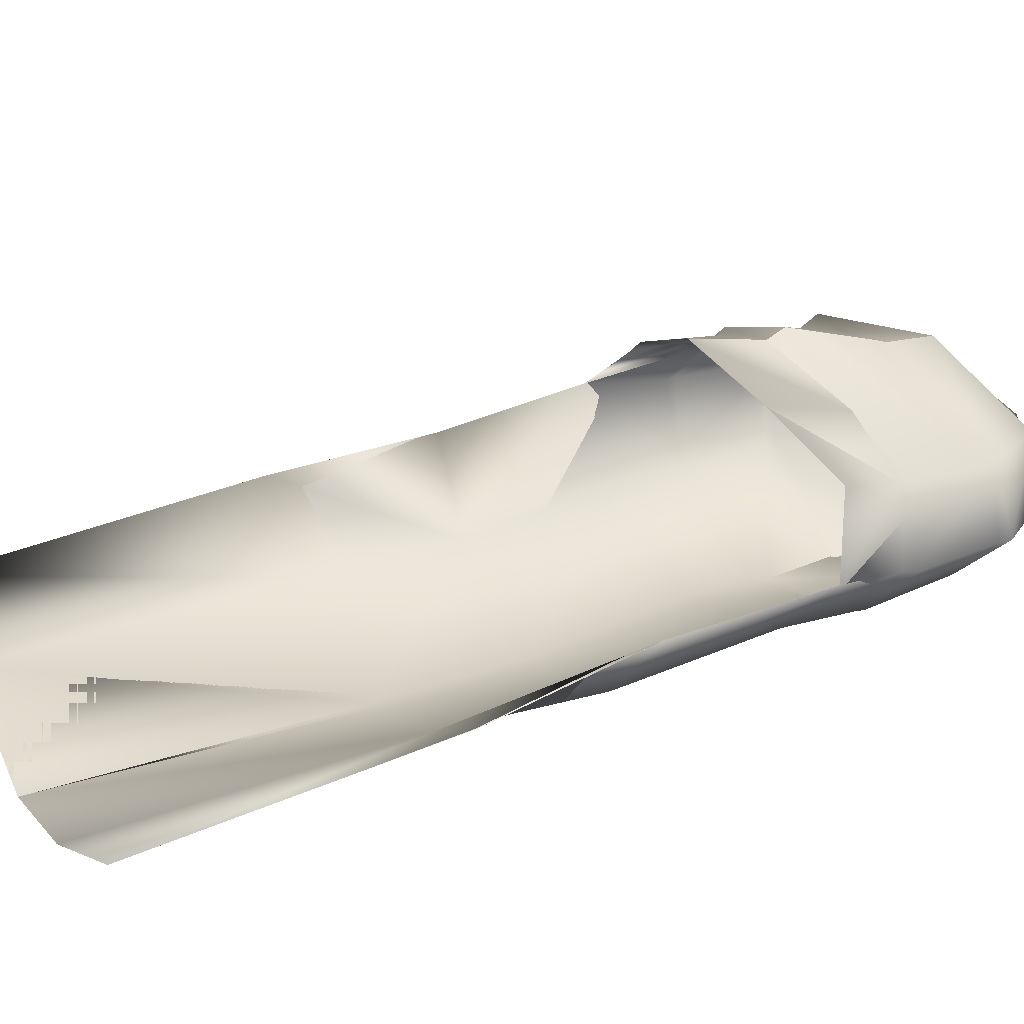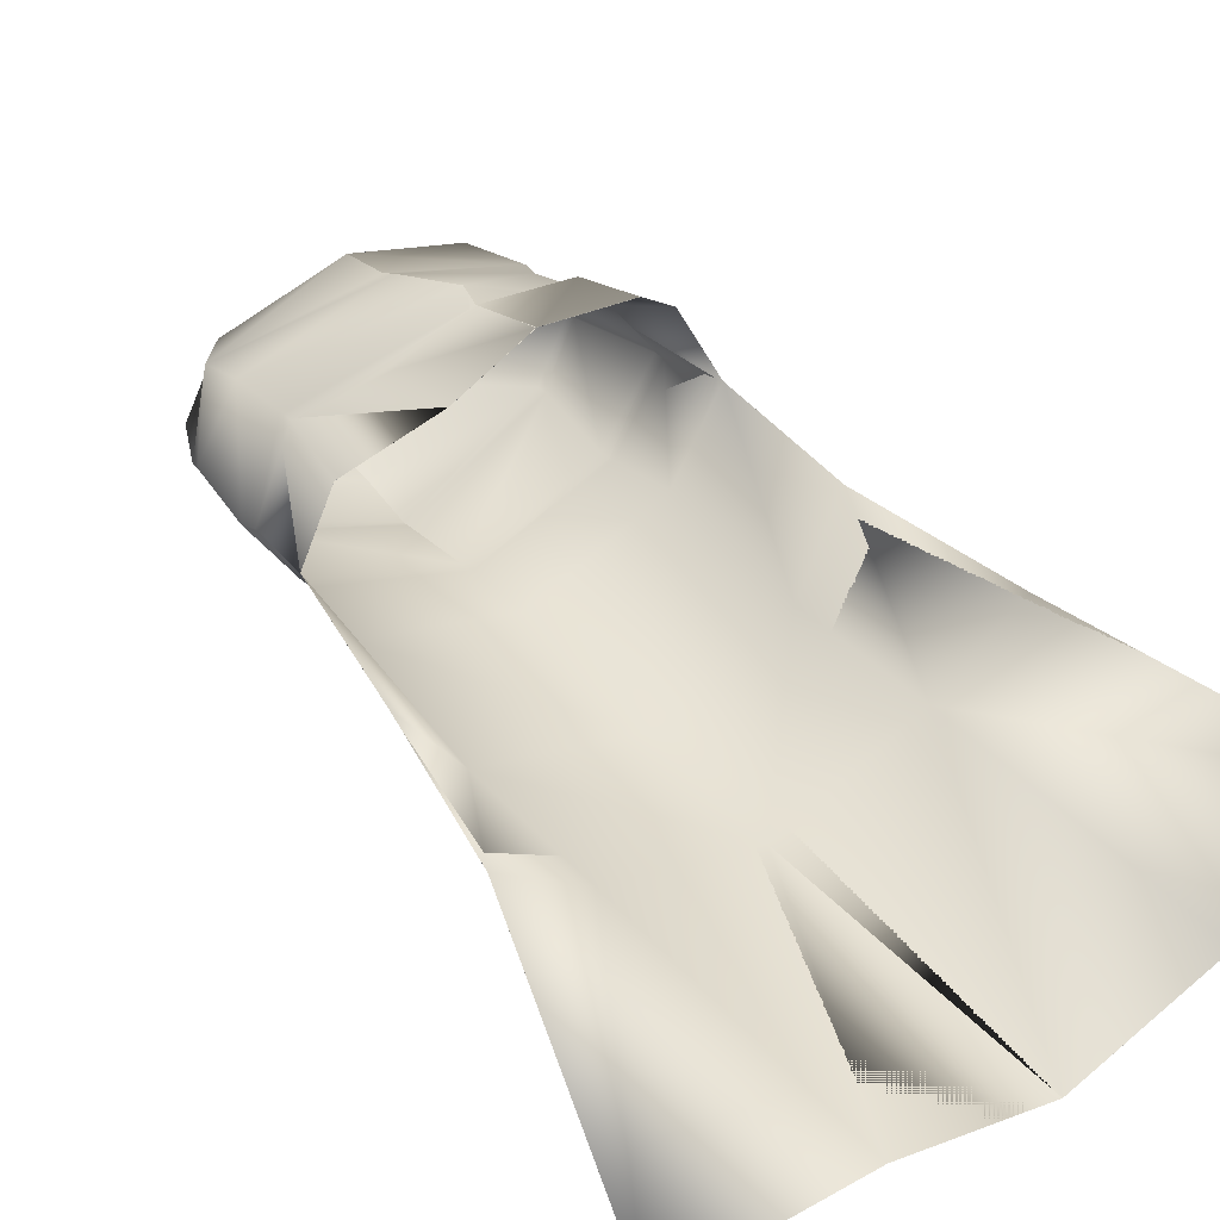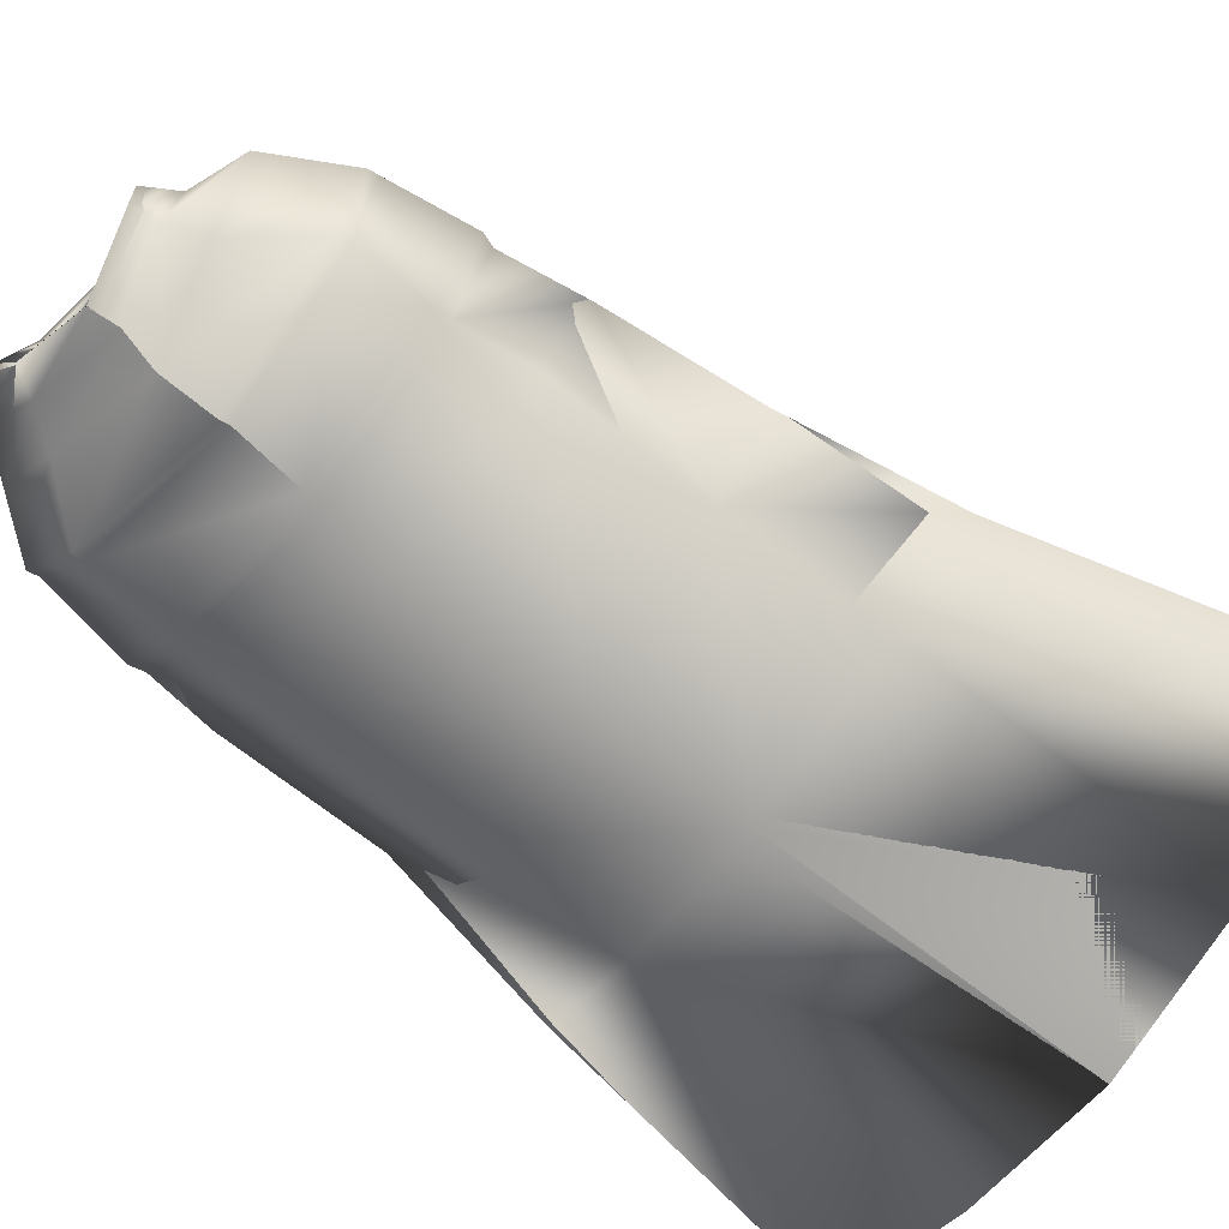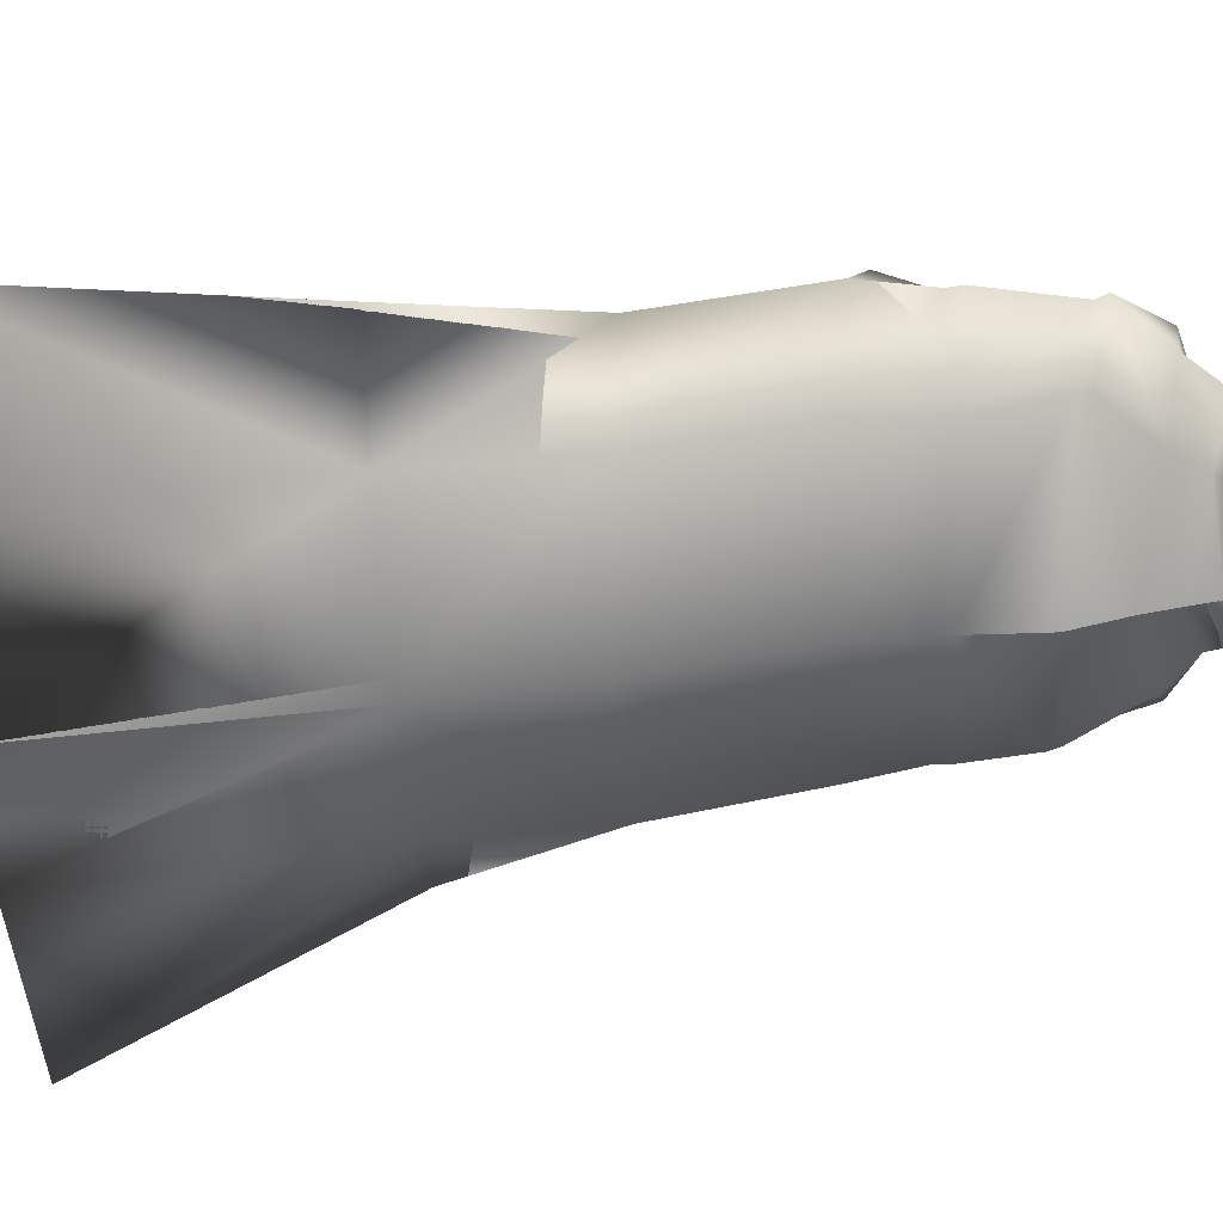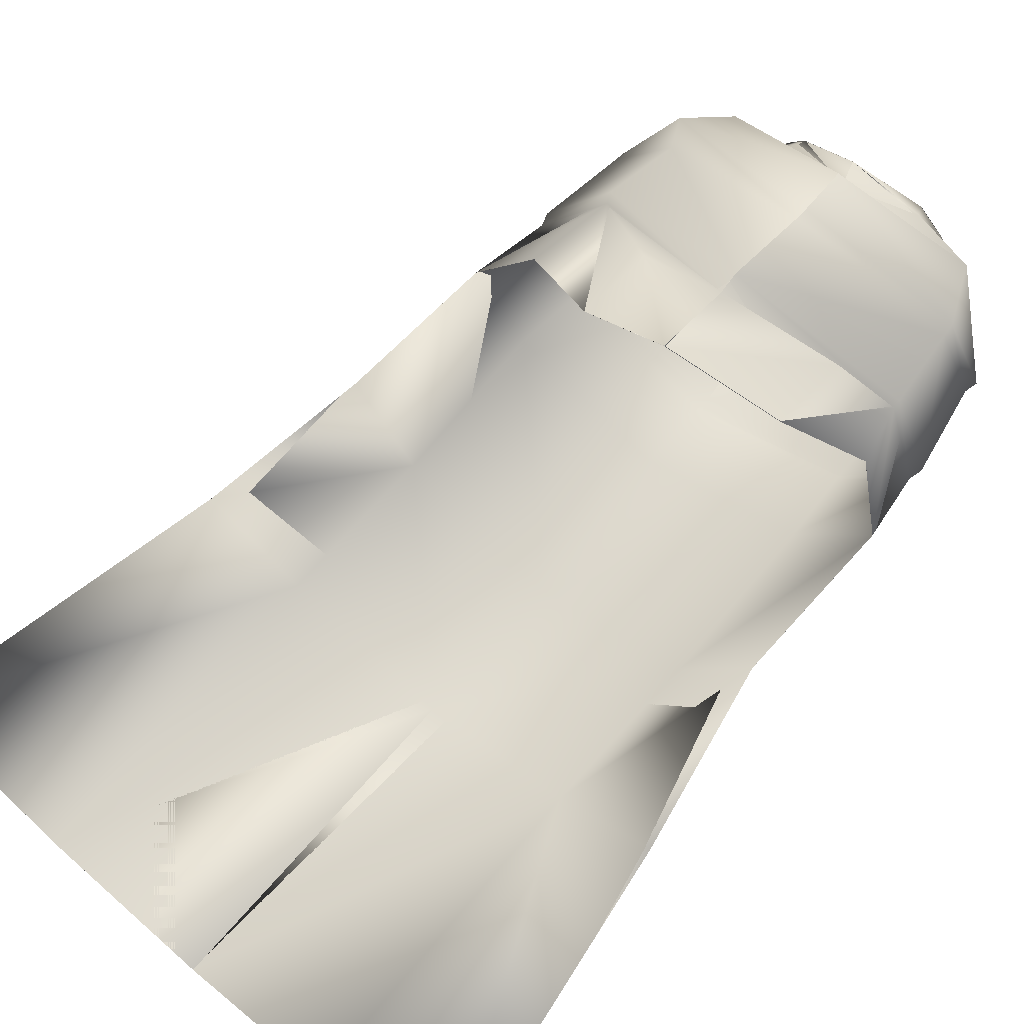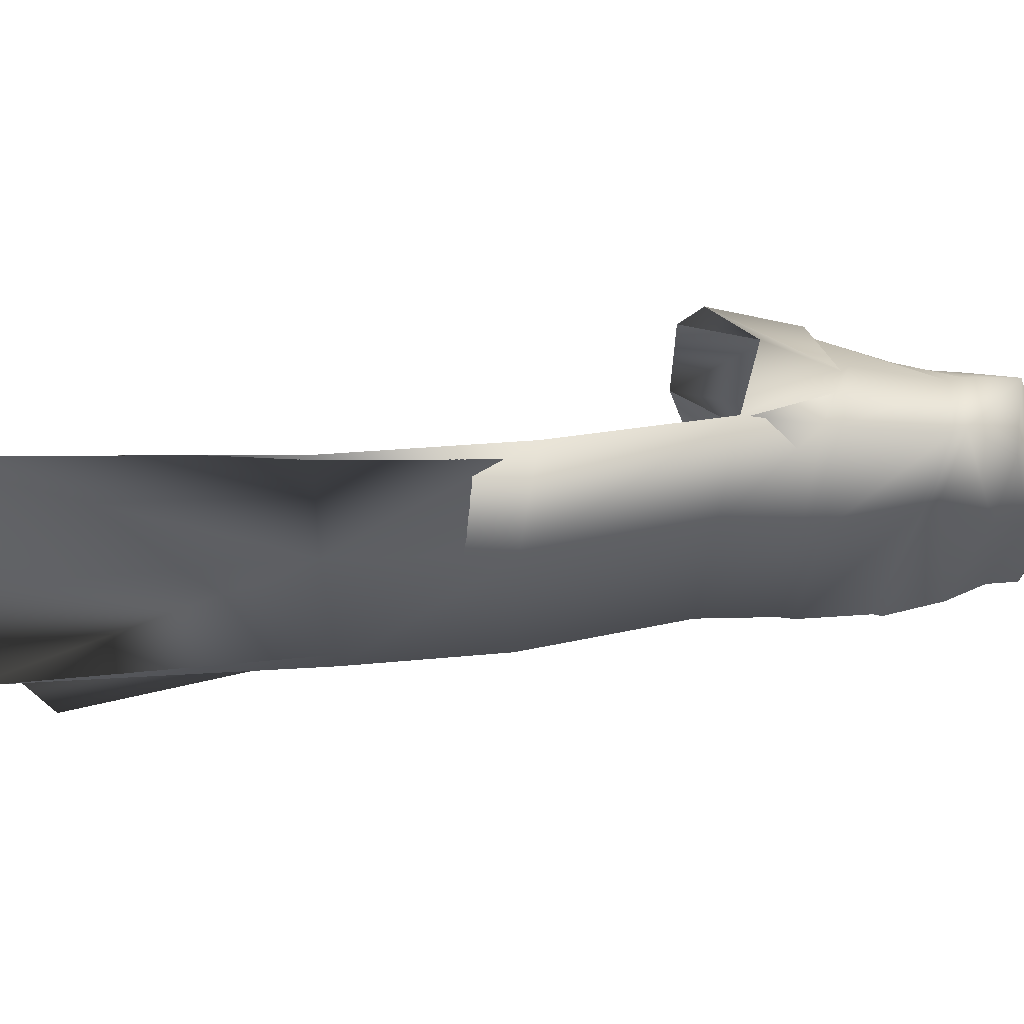
<metadata>
{"format":"obj","ext":"obj","renderer":"f3d","projection":"perspective","resolution":1024,"background":"white","views":[{"elev":27.6,"azim":66.1,"up":"+Z"},{"elev":34.9,"azim":-38.1,"up":"+Z"},{"elev":-73.7,"azim":-127.5,"up":"+Z"},{"elev":-54.9,"azim":93.7,"up":"+Z"},{"elev":66.3,"azim":40.3,"up":"+Z"},{"elev":-13.2,"azim":90.2,"up":"+Z"}]}
</metadata>
<code>
o Capa_Stand_Cylinder.003
v 0.1429 2.535 -0.1166
v 0.1085 2.587 -0.1227
v 0.2373 2.573 -0.04025
v 0.1564 2.617 -0.036
v 0.1269 2.556 0.09059
v 0.1107 2.568 0.0732
v 0.1938 2.466 -0.1286
v 0.3087 2.492 -0.03473
v 0.2624 2.514 0.1142
v 0.299 2.354 -0.1229
v 0.402 2.391 -0.01516
v 0.3146 2.402 0.09993
v 0.2924 2.158 -0.1623
v 0.4299 2.179 -0.0188
v 0.3367 2.205 0.1141
v 0.3023 1.977 -0.1553
v 0.4429 2.008 -0.0018
v 0.3708 2.051 0.1506
v 0.2968 1.64 -0.2077
v 0.4286 1.675 -0.04062
v 0.2876 1.301 -0.2123
v 0.4953 1.302 -0.083
v 0.2276 1.968 0.2558
v 0.3155 2.379 0.09259
v 0.3947 2.368 -0.02069
v 0.3031 2.333 -0.1263
v 0.337 2.192 0.1043
v 0.4236 2.148 -0.01337
v 0.2935 2.122 -0.1621
v 0.2272 2.142 0.2033
v 0.2813 0.6375 -0.262
v 0.5867 0.6465 -0.1081
v 0.1434 2.536 -0.1184
v 0.1086 2.587 -0.1227
v 0.2369 2.573 -0.037
v 0.1555 2.617 -0.03777
v 0.1258 2.551 0.09106
v 0.1128 2.584 0.07331
v 0.1933 2.464 -0.1267
v 0.3087 2.492 -0.0349
v 0.2627 2.514 0.1143
v 0.2996 2.353 -0.1226
v 0.4017 2.391 -0.01535
v 0.3146 2.402 0.1
v 0.2929 2.158 -0.1645
v 0.4303 2.18 -0.01847
v 0.3362 2.206 0.1133
v 0.302 1.977 -0.1544
v 0.4428 2.008 -0.00177
v 0.3704 2.051 0.1506
v 0.2968 1.64 -0.2077
v 0.4285 1.675 -0.04062
v 0.2876 1.301 -0.2124
v 0.4953 1.302 -0.08299
v 0.2276 1.968 0.2557
v 0.3157 2.379 0.09311
v 0.3946 2.368 -0.02087
v 0.3032 2.332 -0.1262
v 0.3365 2.192 0.1039
v 0.4242 2.148 -0.01307
v 0.293 2.122 -0.1611
v 0.2313 2.142 0.2171
v 0.2813 0.6375 -0.2621
v 0.5867 0.6465 -0.1081
v -0.04577 2.493 -0.187
v -0.04155 2.551 -0.185
v -0.1922 2.537 -0.1067
v -0.183 2.591 -0.1077
v -0.234 2.537 -0.0347
v -0.1987 2.6 -0.03707
v -0.1629 2.515 0.07954
v -0.1506 2.566 0.05607
v -0.02353 2.507 0.1042
v -0.03947 2.561 0.1044
v -0.0319 2.414 -0.2229
v -0.2294 2.466 -0.156
v -0.3426 2.495 -0.02686
v -0.2687 2.487 0.1185
v -0.01671 2.467 0.205
v -0.03655 2.301 -0.2494
v -0.3389 2.322 -0.136
v -0.4228 2.338 0.004641
v -0.3433 2.408 0.1326
v -0.01392 2.362 0.2116
v -0.02692 2.141 -0.2566
v -0.3439 2.145 -0.1612
v -0.4517 2.143 -0.00338
v -0.3374 2.19 0.1434
v -0.008496 2.137 0.2845
v -0.02906 1.958 -0.2553
v -0.364 1.968 -0.1732
v -0.467 1.948 0.01193
v -0.3638 1.998 0.1166
v -0.01056 1.934 0.2973
v -0.03132 1.631 -0.3166
v -0.3721 1.644 -0.2354
v -0.5111 1.645 -0.05765
v -0.03774 1.314 -0.341
v -0.3796 1.312 -0.249
v -0.5796 1.305 -0.1159
v -0.1878 1.929 0.2194
v -0.0393 2.284 -0.2455
v -0.3187 2.353 0.1204
v -0.4244 2.32 0.004639
v -0.3435 2.296 -0.142
v -0.01167 2.33 0.2235
v -0.02783 2.108 -0.2527
v -0.01007 2.1 0.2647
v -0.33 2.172 0.1323
v -0.4407 2.117 -0.001529
v -0.3438 2.115 -0.1582
v -0.1775 2.067 0.1906
v -0.05037 0.6463 -0.3745
v -0.3943 0.6458 -0.2919
v -0.7948 0.6704 -0.3094
v -0.04582 2.493 -0.1881
v -0.04006 2.551 -0.1848
v -0.192 2.538 -0.1076
v -0.183 2.59 -0.107
v -0.2353 2.537 -0.0353
v -0.1984 2.6 -0.03691
v -0.1638 2.517 0.0804
v -0.152 2.564 0.05566
v -0.02351 2.507 0.1047
v -0.03938 2.561 0.1046
v -0.03206 2.414 -0.223
v -0.2292 2.467 -0.1554
v -0.3429 2.495 -0.02744
v -0.2694 2.488 0.1186
v -0.01719 2.467 0.2033
v -0.0366 2.301 -0.2494
v -0.339 2.323 -0.1361
v -0.4229 2.338 0.004451
v -0.3441 2.408 0.1326
v -0.01395 2.362 0.2115
v -0.02704 2.141 -0.2567
v -0.3442 2.146 -0.1617
v -0.4527 2.144 -0.004686
v -0.3367 2.19 0.1409
v -0.008538 2.137 0.2845
v -0.02923 1.958 -0.255
v -0.3642 1.968 -0.1732
v -0.467 1.948 0.012
v -0.3637 1.998 0.1165
v -0.01061 1.934 0.2972
v -0.03143 1.631 -0.3165
v -0.3721 1.644 -0.235
v -0.5111 1.645 -0.05763
v -0.03776 1.314 -0.341
v -0.3797 1.312 -0.2491
v -0.5796 1.305 -0.1159
v -0.1879 1.929 0.2193
v -0.03932 2.284 -0.2455
v -0.3189 2.353 0.1204
v -0.4249 2.32 0.004273
v -0.3436 2.297 -0.1424
v -0.01174 2.33 0.2234
v -0.02797 2.108 -0.2527
v -0.01002 2.1 0.2648
v -0.3309 2.172 0.1306
v -0.4427 2.117 -0.002894
v -0.3439 2.116 -0.1589
v -0.1805 2.095 0.2061
v -0.05037 0.6463 -0.3745
v -0.3943 0.6458 -0.2919
v -0.7948 0.6704 -0.3094
f 65 1 66
f 1 3 2
f 3 5 6
f 5 73 74
f 5 9 73
f 3 8 5
f 1 7 8
f 65 75 7
f 9 12 79
f 8 11 9
f 7 10 11
f 75 80 10
f 24 15 89
f 25 14 24
f 26 13 25
f 102 85 26
f 30 23 94
f 28 17 27
f 29 16 28
f 107 90 29
f 16 19 17
f 90 95 16
f 19 21 20
f 95 98 19
f 27 18 23
f 11 25 12
f 10 26 11
f 80 102 10
f 12 24 106
f 14 28 15
f 13 29 14
f 85 107 13
f 27 30 108
f 22 21 32
f 21 98 113
f 116 117 33
f 33 34 35
f 35 36 38
f 37 38 125
f 37 124 41
f 35 37 40
f 33 35 40
f 116 33 39
f 41 130 44
f 40 41 43
f 39 40 43
f 126 39 42
f 56 157 140
f 57 56 46
f 58 57 45
f 153 58 136
f 62 159 145
f 60 59 49
f 61 60 48
f 158 61 141
f 48 49 51
f 141 48 146
f 51 52 53
f 146 51 149
f 59 62 55
f 43 44 57
f 42 43 58
f 131 42 153
f 44 135 157
f 46 47 60
f 45 46 61
f 136 45 158
f 59 159 62
f 54 64 53
f 53 63 164
f 6 74 38
f 94 23 55
f 32 31 64
f 2 4 34
f 66 2 117
f 4 6 38
f 18 17 50
f 17 20 49
f 22 32 64
f 31 113 164
f 23 18 50
f 20 22 52
f 65 66 68
f 67 68 69
f 69 70 71
f 71 72 73
f 71 73 78
f 69 71 77
f 67 69 77
f 65 67 75
f 78 79 83
f 77 78 82
f 76 77 82
f 75 76 81
f 103 106 89
f 104 103 87
f 105 104 86
f 102 105 85
f 112 108 101
f 110 109 92
f 111 110 92
f 107 111 91
f 91 92 96
f 90 91 95
f 96 97 100
f 95 96 98
f 109 112 101
f 82 83 104
f 81 82 105
f 80 81 105
f 83 84 106
f 87 88 110
f 86 87 111
f 85 86 111
f 109 108 112
f 100 115 99
f 99 114 98
f 116 118 119
f 118 120 119
f 120 122 121
f 122 124 123
f 122 129 124
f 120 128 122
f 118 127 128
f 116 126 118
f 129 134 130
f 128 133 129
f 127 132 133
f 126 131 132
f 154 139 140
f 155 138 154
f 156 137 155
f 153 136 156
f 163 152 145
f 161 143 160
f 162 142 143
f 158 141 142
f 142 147 143
f 141 146 142
f 147 150 151
f 146 149 147
f 160 144 152
f 133 155 134
f 132 156 133
f 131 153 156
f 134 154 157
f 138 161 139
f 137 162 138
f 136 158 162
f 160 163 159
f 151 150 166
f 150 149 165
f 72 123 74
f 89 140 159
f 94 145 152
f 73 124 130
f 115 166 114
f 102 153 80
f 68 119 121
f 79 130 84
f 106 157 89
f 66 117 68
f 74 125 73
f 85 136 102
f 113 164 98
f 70 121 123
f 93 144 92
f 92 143 97
f 100 151 166
f 75 126 65
f 114 165 164
f 108 159 94
f 101 152 144
f 80 131 75
f 97 148 100
f 65 116 117
f 84 135 106
f 1 2 66
f 3 4 2
f 4 3 6
f 6 5 74
f 9 79 73
f 8 9 5
f 3 1 8
f 1 65 7
f 12 84 79
f 11 12 9
f 8 7 11
f 7 75 10
f 106 24 89
f 14 15 24
f 13 14 25
f 85 13 26
f 108 30 94
f 17 18 27
f 16 17 28
f 90 16 29
f 19 20 17
f 95 19 16
f 21 22 20
f 98 21 19
f 30 27 23
f 25 24 12
f 26 25 11
f 102 26 10
f 84 12 106
f 28 27 15
f 29 28 14
f 107 29 13
f 15 27 89
f 27 108 89
f 21 31 32
f 31 21 113
f 117 34 33
f 34 36 35
f 37 35 38
f 124 37 125
f 124 130 41
f 37 41 40
f 39 33 40
f 126 116 39
f 130 135 44
f 41 44 43
f 42 39 43
f 131 126 42
f 47 56 140
f 56 47 46
f 57 46 45
f 58 45 136
f 55 62 145
f 59 50 49
f 60 49 48
f 61 48 141
f 49 52 51
f 48 51 146
f 52 54 53
f 51 53 149
f 50 59 55
f 44 56 57
f 43 57 58
f 42 58 153
f 56 44 157
f 47 59 60
f 46 60 61
f 45 61 158
f 47 140 59
f 140 159 59
f 64 63 53
f 149 53 164
f 74 125 38
f 145 94 55
f 31 63 64
f 4 36 34
f 2 34 117
f 36 4 38
f 17 49 50
f 20 52 49
f 54 22 64
f 63 31 164
f 55 23 50
f 22 54 52
f 67 65 68
f 68 70 69
f 70 72 71
f 72 74 73
f 73 79 78
f 71 78 77
f 76 67 77
f 67 76 75
f 79 84 83
f 78 83 82
f 81 76 82
f 80 75 81
f 88 103 89
f 103 88 87
f 104 87 86
f 105 86 85
f 108 94 101
f 109 93 92
f 91 111 92
f 90 107 91
f 92 97 96
f 91 96 95
f 99 96 100
f 96 99 98
f 93 109 101
f 83 103 104
f 82 104 105
f 102 80 105
f 103 83 106
f 88 109 110
f 87 110 111
f 107 85 111
f 88 89 108
f 109 88 108
f 115 114 99
f 114 113 98
f 117 116 119
f 120 121 119
f 122 123 121
f 124 125 123
f 129 130 124
f 128 129 122
f 120 118 128
f 126 127 118
f 134 135 130
f 133 134 129
f 128 127 133
f 127 126 132
f 157 154 140
f 138 139 154
f 137 138 155
f 136 137 156
f 159 163 145
f 143 144 160
f 161 162 143
f 162 158 142
f 147 148 143
f 146 147 142
f 148 147 151
f 149 150 147
f 163 160 152
f 155 154 134
f 156 155 133
f 132 131 156
f 135 134 157
f 161 160 139
f 162 161 138
f 137 136 162
f 139 160 159
f 140 139 159
f 150 165 166
f 149 164 165
f 123 125 74
f 108 89 159
f 101 94 152
f 79 73 130
f 166 165 114
f 153 131 80
f 70 68 121
f 130 135 84
f 157 140 89
f 117 119 68
f 125 124 73
f 136 153 102
f 164 149 98
f 72 70 123
f 144 143 92
f 143 148 97
f 115 100 166
f 126 116 65
f 113 114 164
f 159 145 94
f 93 101 144
f 131 126 75
f 148 151 100
f 66 65 117
f 135 157 106

</code>
